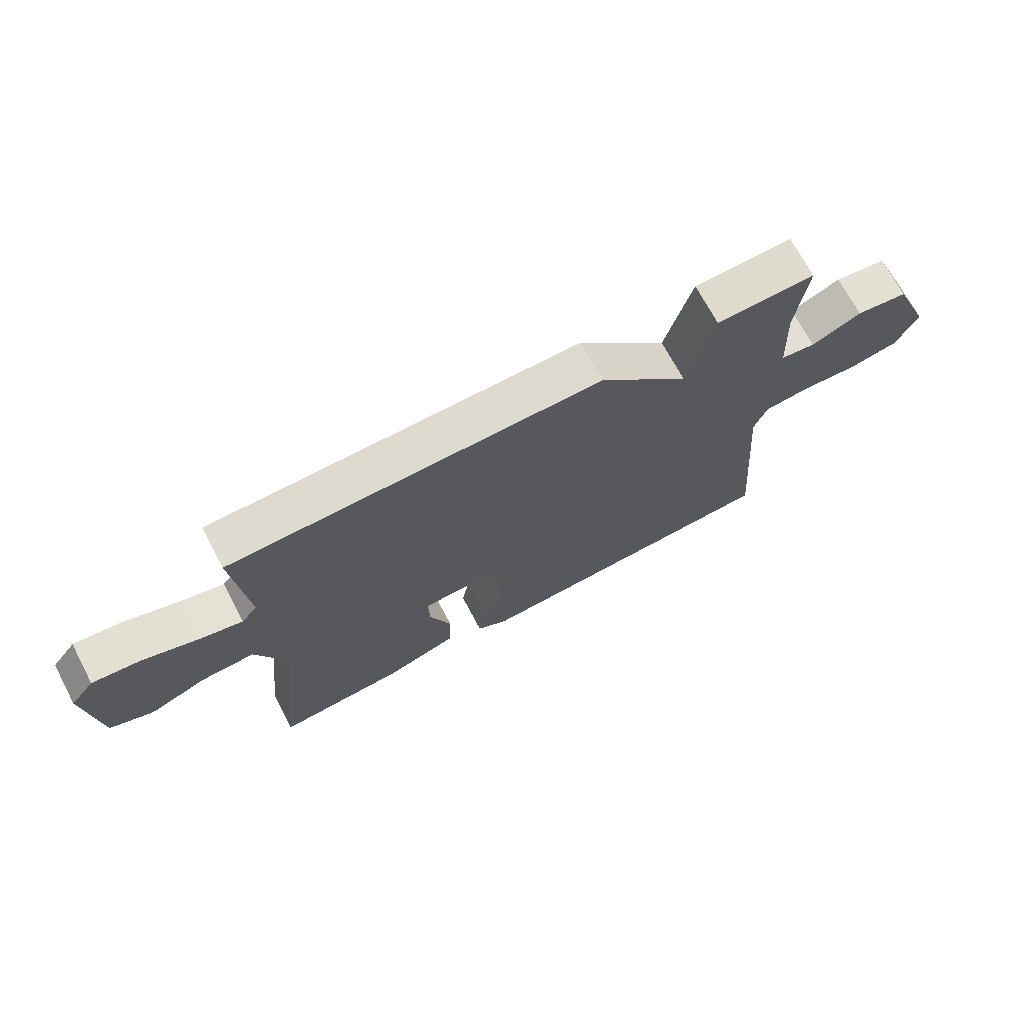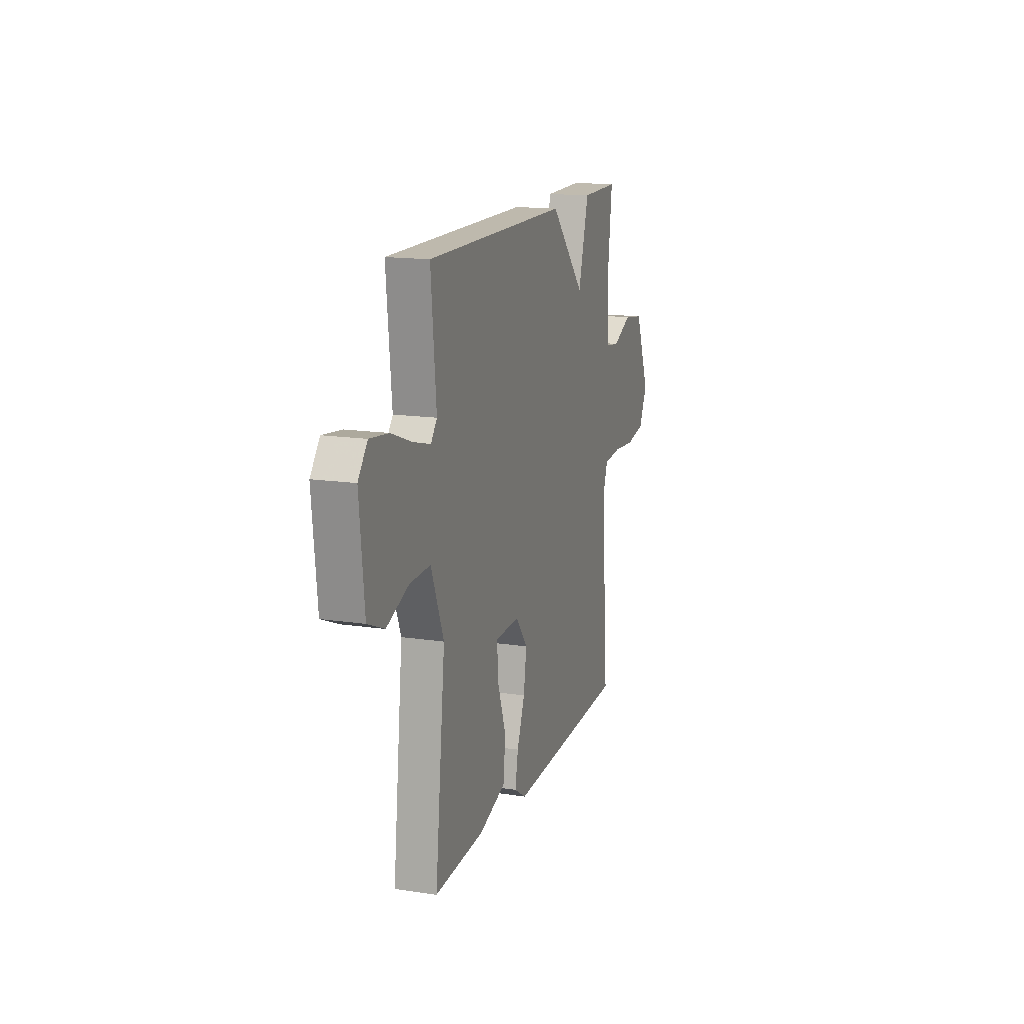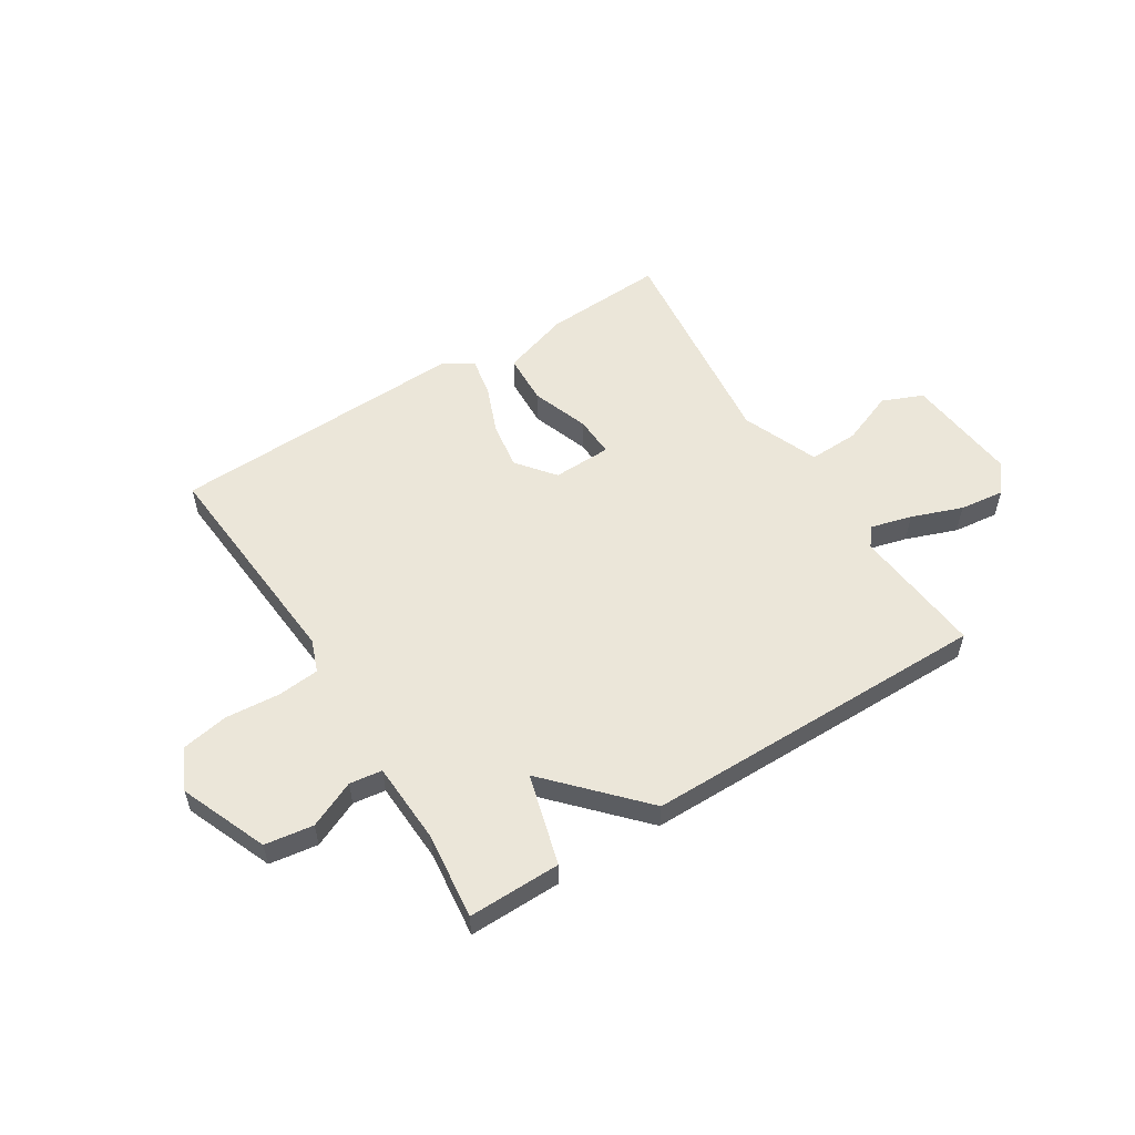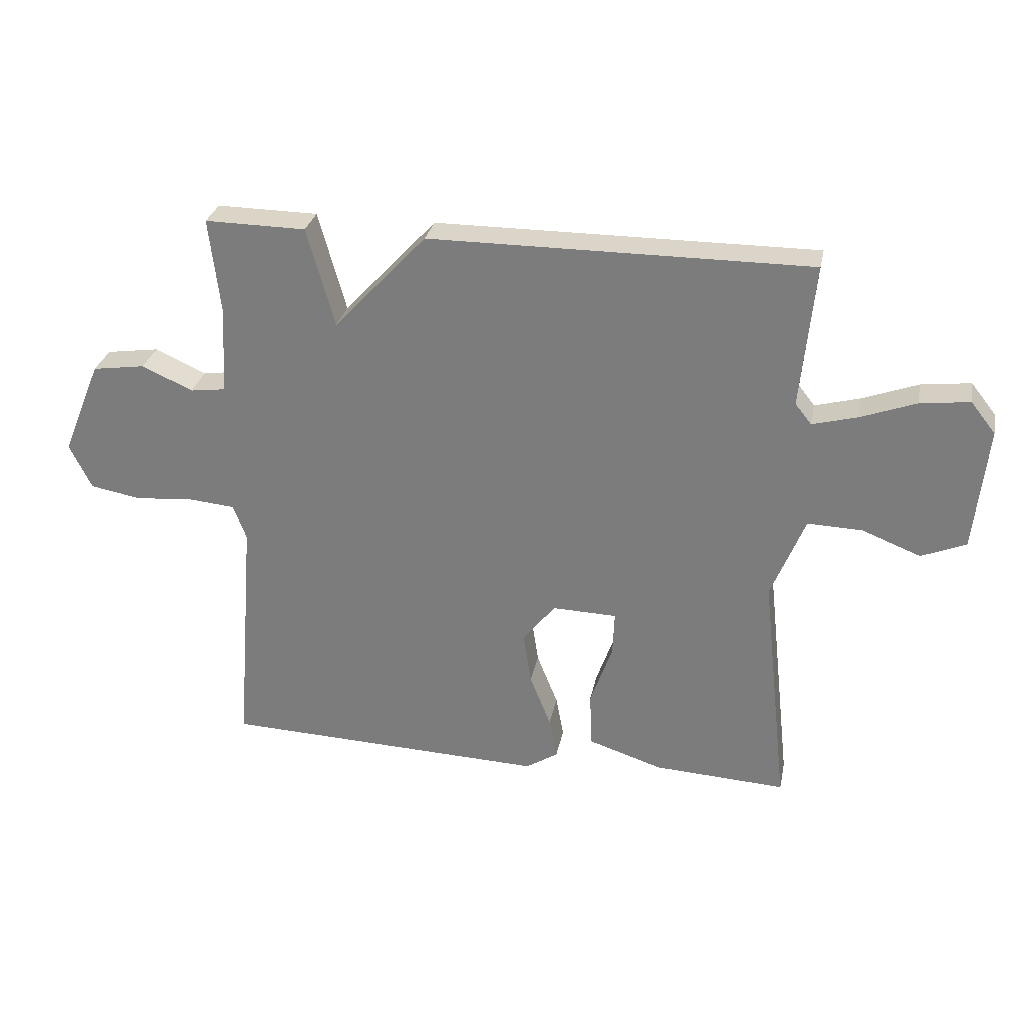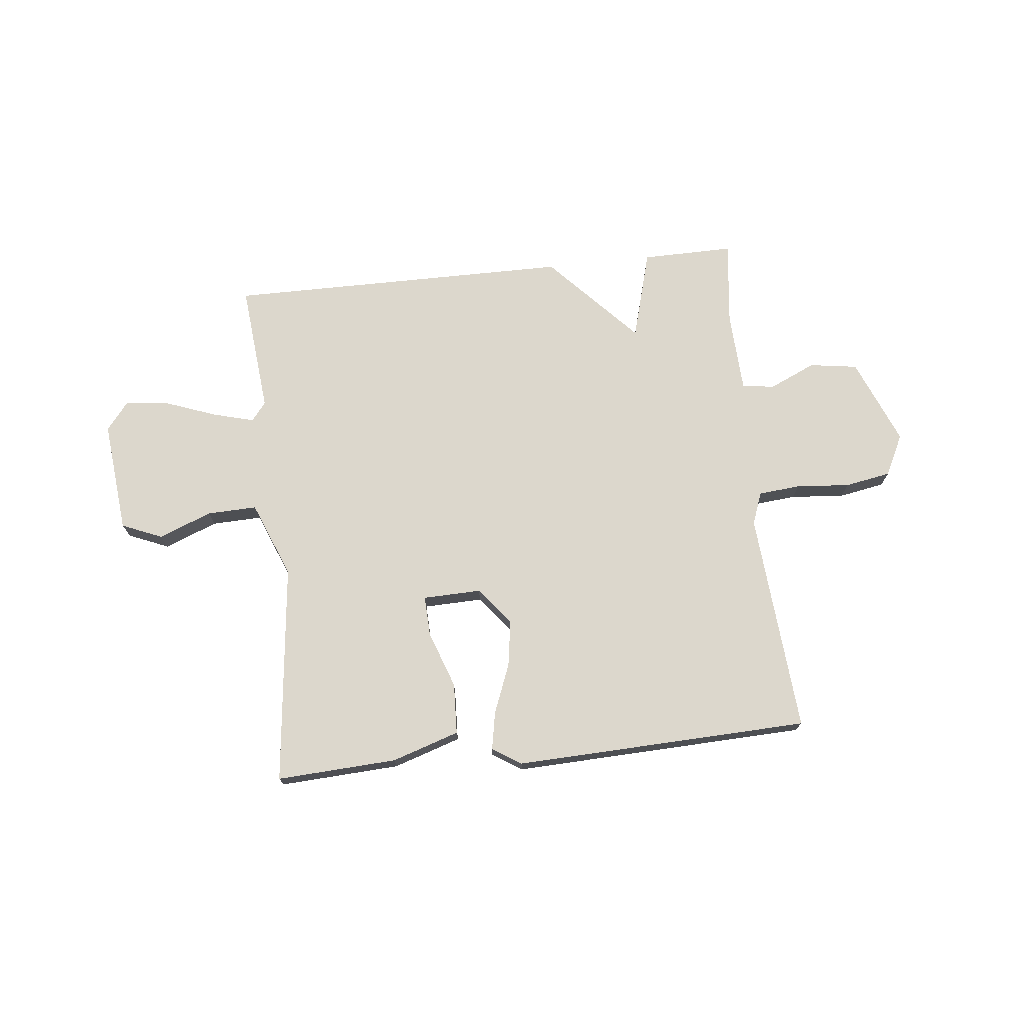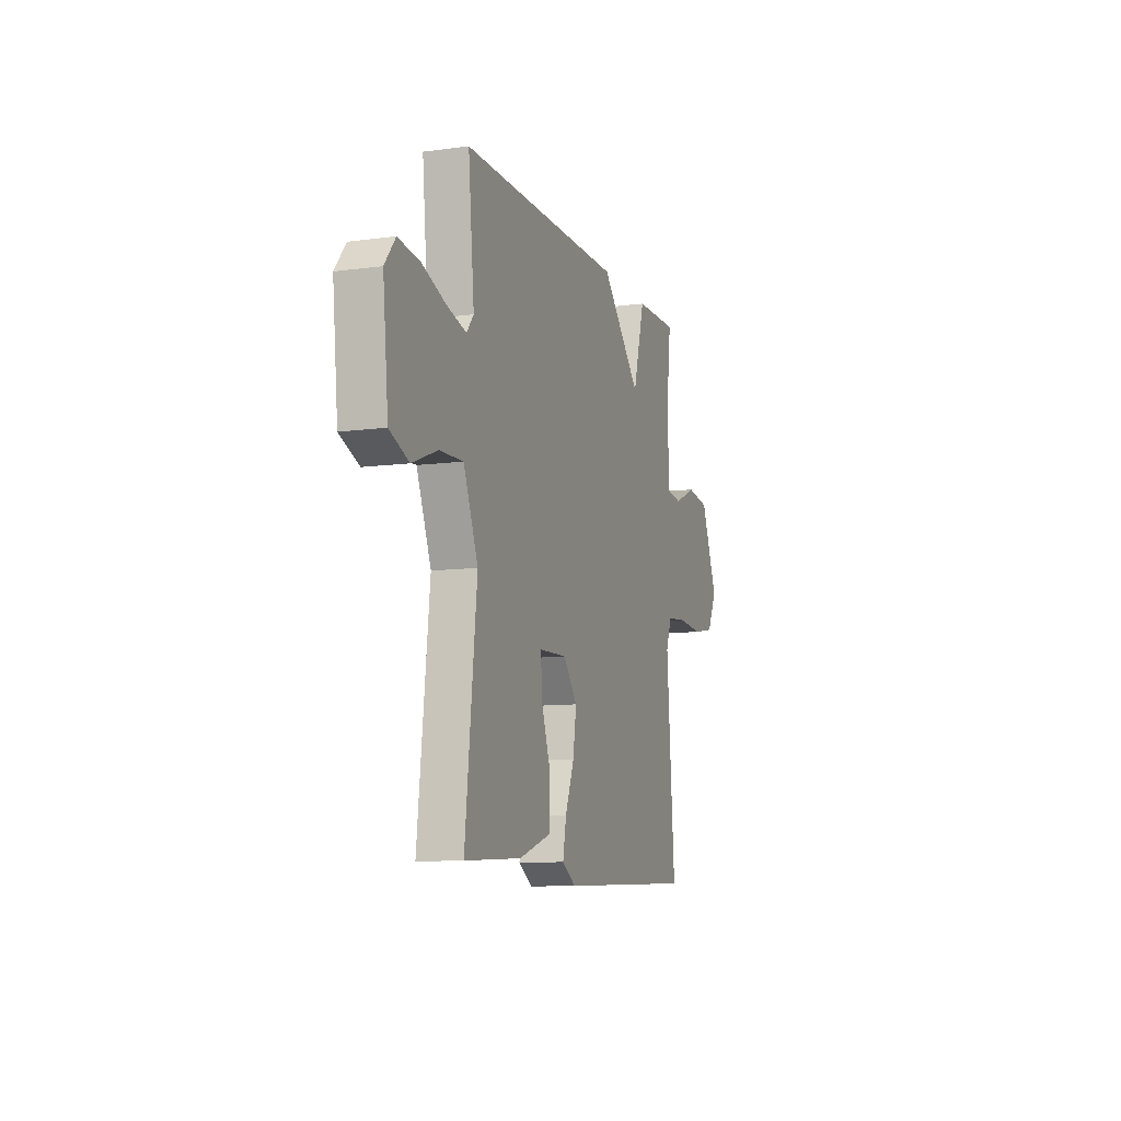
<metadata>
{"format":"obj","ext":"obj","renderer":"f3d","projection":"perspective","resolution":1024,"background":"white","views":[{"elev":70.8,"azim":152.0,"up":"+Z"},{"elev":15.3,"azim":107.8,"up":"+Z"},{"elev":55.4,"azim":-32.1,"up":"+Y"},{"elev":29.3,"azim":11.3,"up":"+Z"},{"elev":72.9,"azim":173.9,"up":"+Y"},{"elev":-9.8,"azim":109.1,"up":"+Z"}]}
</metadata>
<code>
v 0.5 0.07 0.5
v 0.477 0.07 0.261
v 0.504 0.07 0.227
v 0.579 0.07 0.247
v 0.671 0.07 0.281
v 0.753 0.07 0.291
v 0.794 0.07 0.239
v 0.773 0.07 0.033
v 0.699 0.07 0.002
v 0.602 0.07 0.04
v 0.511 0.07 0.043
v 0.455 0.07 -0.096
v 0.5 0.07 -0.5
v 0.28 0.07 -0.488
v 0.157 0.07 -0.448
v 0.153 0.07 -0.355
v 0.19 0.07 -0.251
v 0.193 0.07 -0.177
v 0.086 0.07 -0.174
v 0.032 0.07 -0.242
v 0.045 0.07 -0.328
v 0.08 0.07 -0.416
v 0.093 0.07 -0.486
v 0.04 0.07 -0.52
v -0.5 0.07 -0.5
v -0.468 0.07 -0.094
v -0.49 0.07 -0.035
v -0.567 0.07 -0.028
v -0.665 0.07 -0.036
v -0.749 0.07 -0.021
v -0.786 0.07 0.054
v -0.721 0.07 0.212
v -0.633 0.07 0.225
v -0.548 0.07 0.187
v -0.489 0.07 0.195
v -0.482 0.07 0.344
v -0.5 0.07 0.5
v -0.332 0.07 0.498
v -0.286 0.07 0.333
v -0.132 0.07 0.498
v 0.5 0 0.5
v 0.477 0 0.261
v 0.504 0 0.227
v 0.579 0 0.247
v 0.671 0 0.281
v 0.753 0 0.291
v 0.794 0 0.239
v 0.773 0 0.033
v 0.699 0 0.002
v 0.602 0 0.04
v 0.511 0 0.043
v 0.455 0 -0.096
v 0.5 0 -0.5
v 0.28 0 -0.488
v 0.157 0 -0.448
v 0.153 0 -0.355
v 0.19 0 -0.251
v 0.193 0 -0.177
v 0.086 0 -0.174
v 0.032 0 -0.242
v 0.045 0 -0.328
v 0.08 0 -0.416
v 0.093 0 -0.486
v 0.04 0 -0.52
v -0.5 0 -0.5
v -0.468 0 -0.094
v -0.49 0 -0.035
v -0.567 0 -0.028
v -0.665 0 -0.036
v -0.749 0 -0.021
v -0.786 0 0.054
v -0.721 0 0.212
v -0.633 0 0.225
v -0.548 0 0.187
v -0.489 0 0.195
v -0.482 0 0.344
v -0.5 0 0.5
v -0.332 0 0.498
v -0.286 0 0.333
v -0.132 0 0.498
f 39 40 1 2
f 36 37 38 39
f 39 2 3
f 36 39 3
f 35 36 3
f 34 35 3
f 32 33 34
f 31 32 34
f 30 31 34
f 29 30 34
f 28 29 34
f 27 28 34 3
f 26 27 3
f 24 25 26
f 23 24 26
f 22 23 26
f 21 22 26
f 20 21 26
f 19 20 26
f 26 3 4
f 19 26 4
f 18 19 4
f 4 5 6
f 18 4 6
f 17 18 6
f 15 16 17
f 14 15 17
f 13 14 17
f 12 13 17
f 11 12 17
f 11 17 6
f 10 11 6 7
f 7 8 9 10
f 42 41 80 79
f 79 78 77 76
f 43 42 79
f 43 79 76
f 43 76 75
f 43 75 74
f 74 73 72
f 74 72 71
f 74 71 70
f 74 70 69
f 74 69 68
f 43 74 68 67
f 43 67 66
f 66 65 64
f 66 64 63
f 66 63 62
f 66 62 61
f 66 61 60
f 66 60 59
f 44 43 66
f 44 66 59
f 44 59 58
f 46 45 44
f 46 44 58
f 46 58 57
f 57 56 55
f 57 55 54
f 57 54 53
f 57 53 52
f 57 52 51
f 46 57 51
f 47 46 51 50
f 50 49 48 47
f 1 41 42 2
f 2 42 43 3
f 3 43 44 4
f 4 44 45 5
f 5 45 46 6
f 6 46 47 7
f 7 47 48 8
f 8 48 49 9
f 9 49 50 10
f 10 50 51 11
f 11 51 52 12
f 12 52 53 13
f 13 53 54 14
f 14 54 55 15
f 15 55 56 16
f 16 56 57 17
f 17 57 58 18
f 18 58 59 19
f 19 59 60 20
f 20 60 61 21
f 21 61 62 22
f 22 62 63 23
f 23 63 64 24
f 24 64 65 25
f 25 65 66 26
f 26 66 67 27
f 27 67 68 28
f 28 68 69 29
f 29 69 70 30
f 30 70 71 31
f 31 71 72 32
f 32 72 73 33
f 33 73 74 34
f 34 74 75 35
f 35 75 76 36
f 36 76 77 37
f 37 77 78 38
f 38 78 79 39
f 39 79 80 40
f 40 80 41 1

</code>
